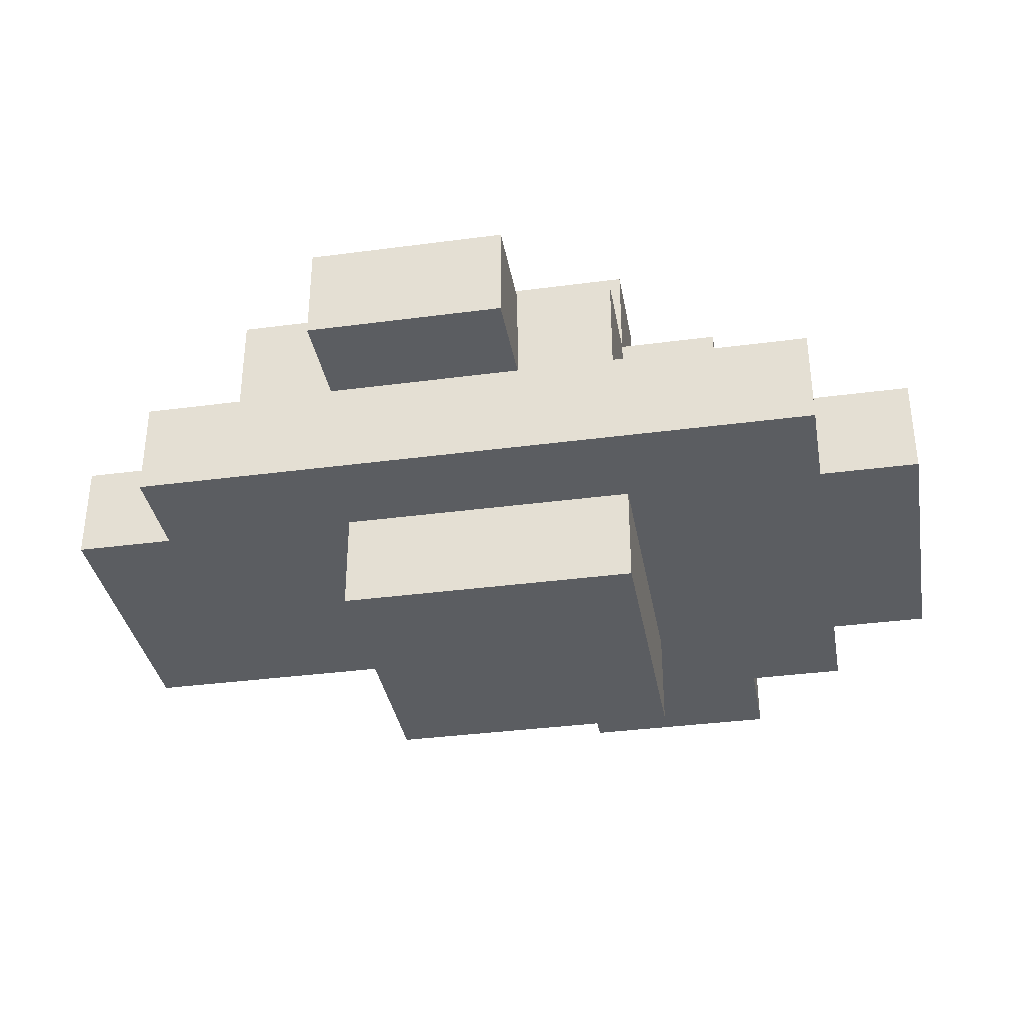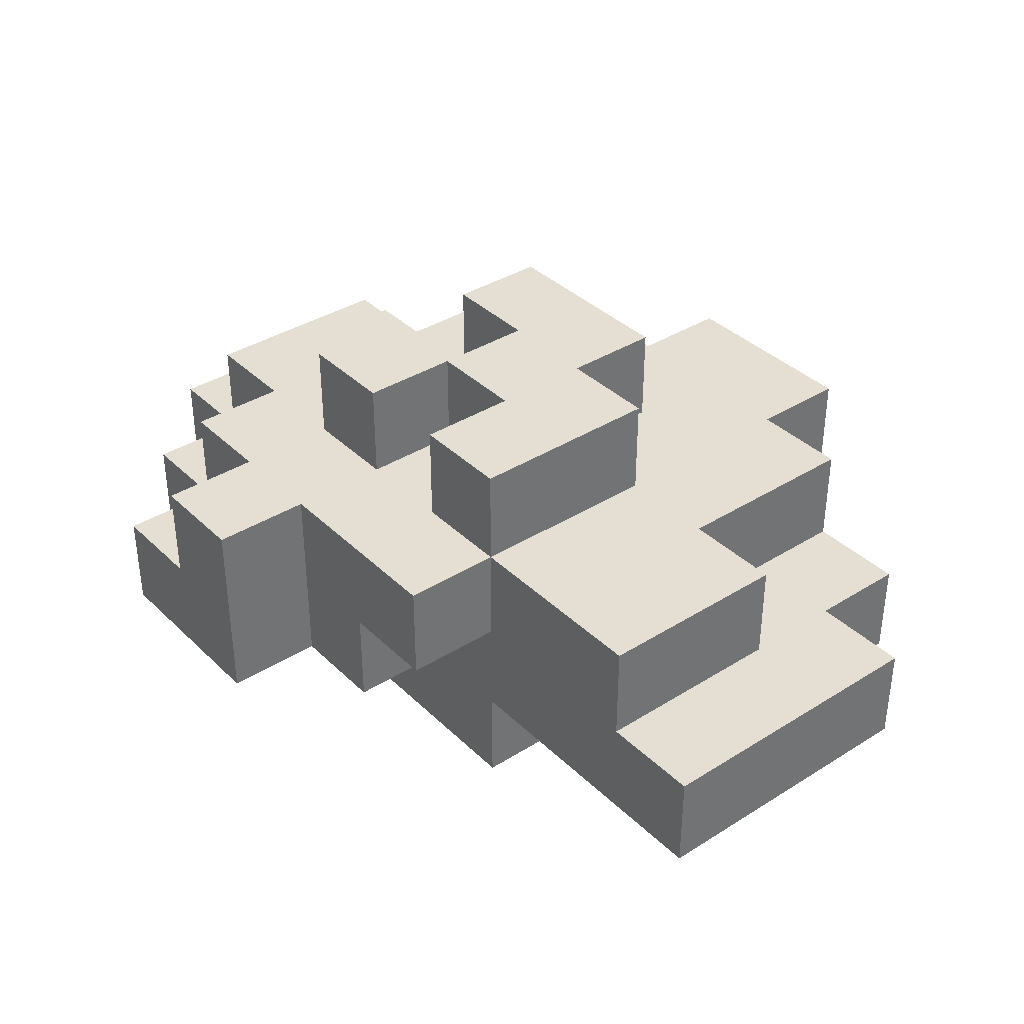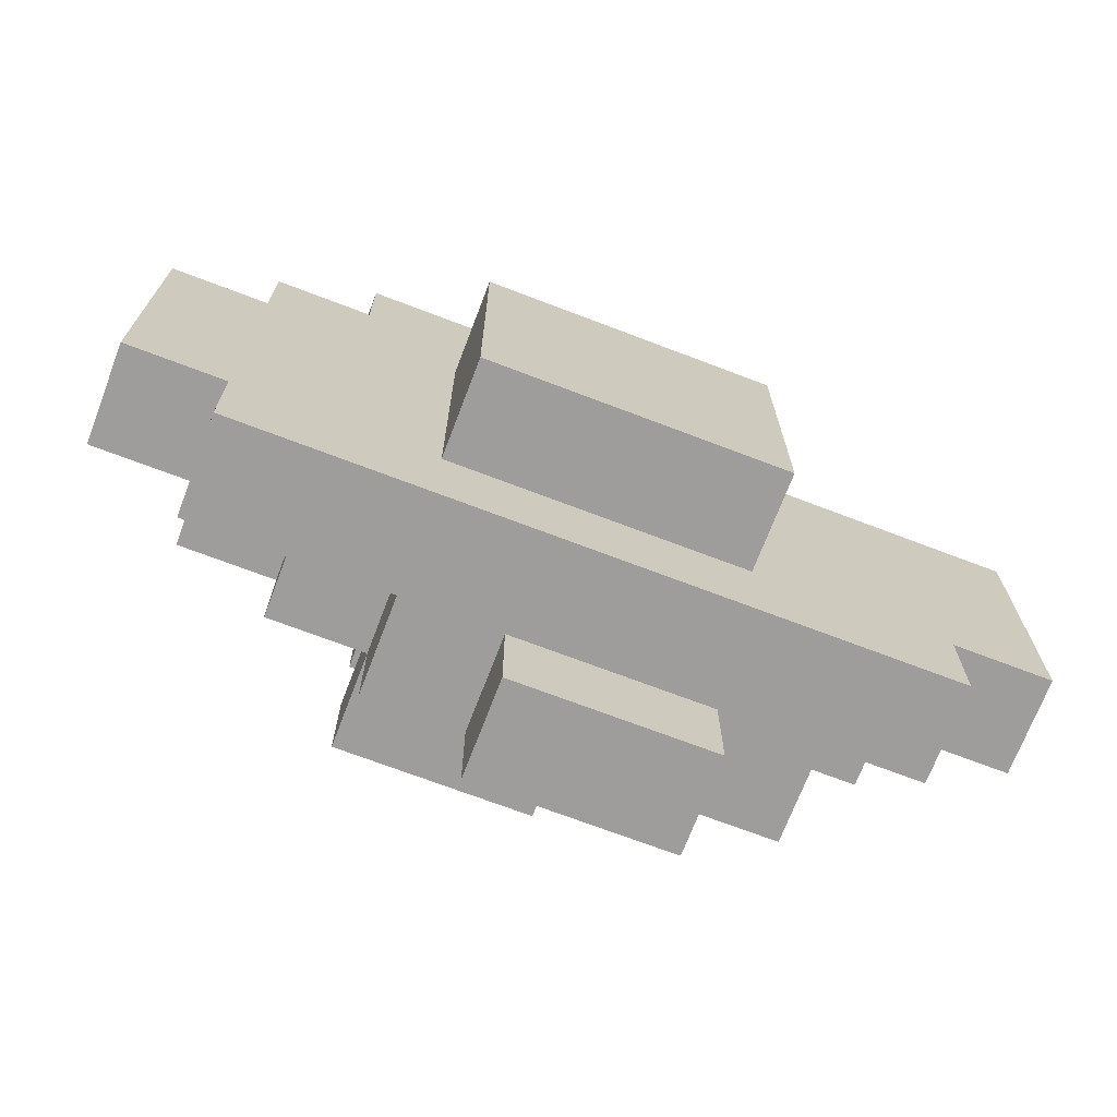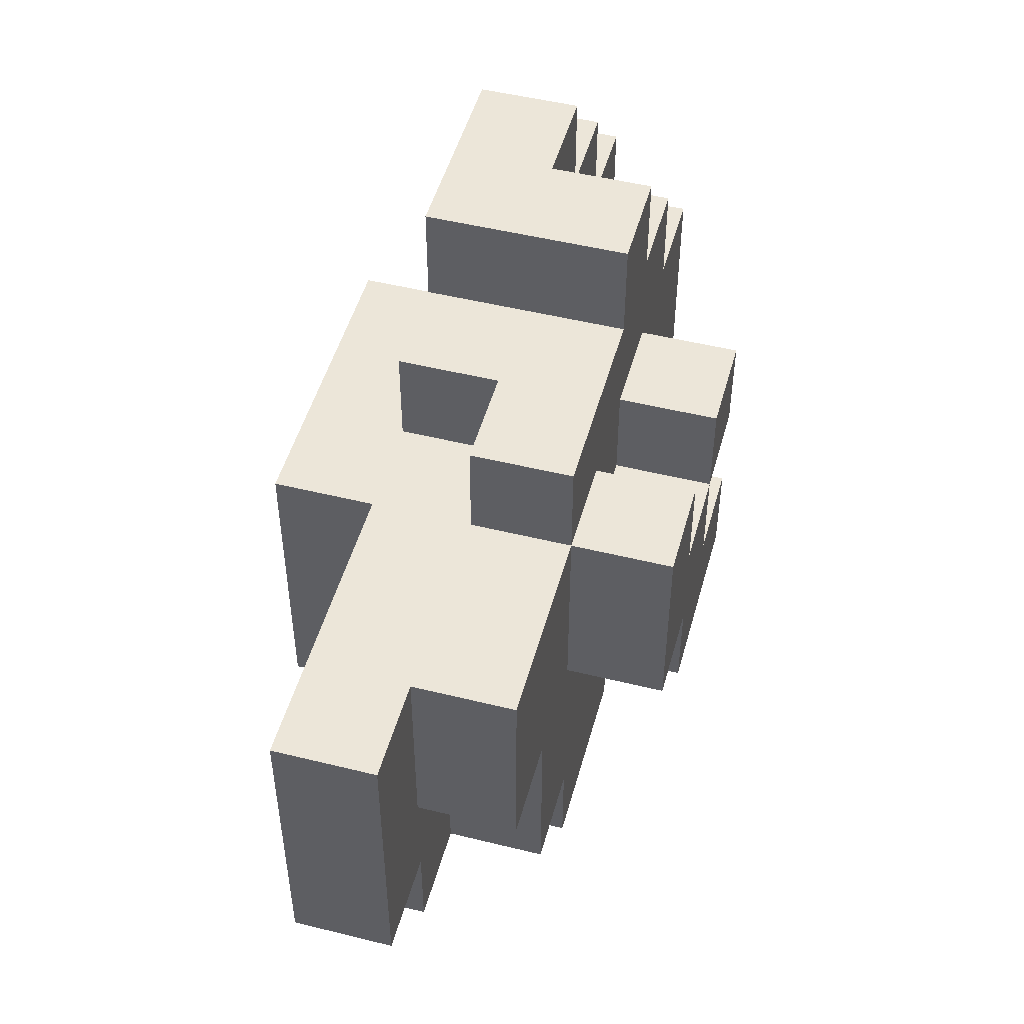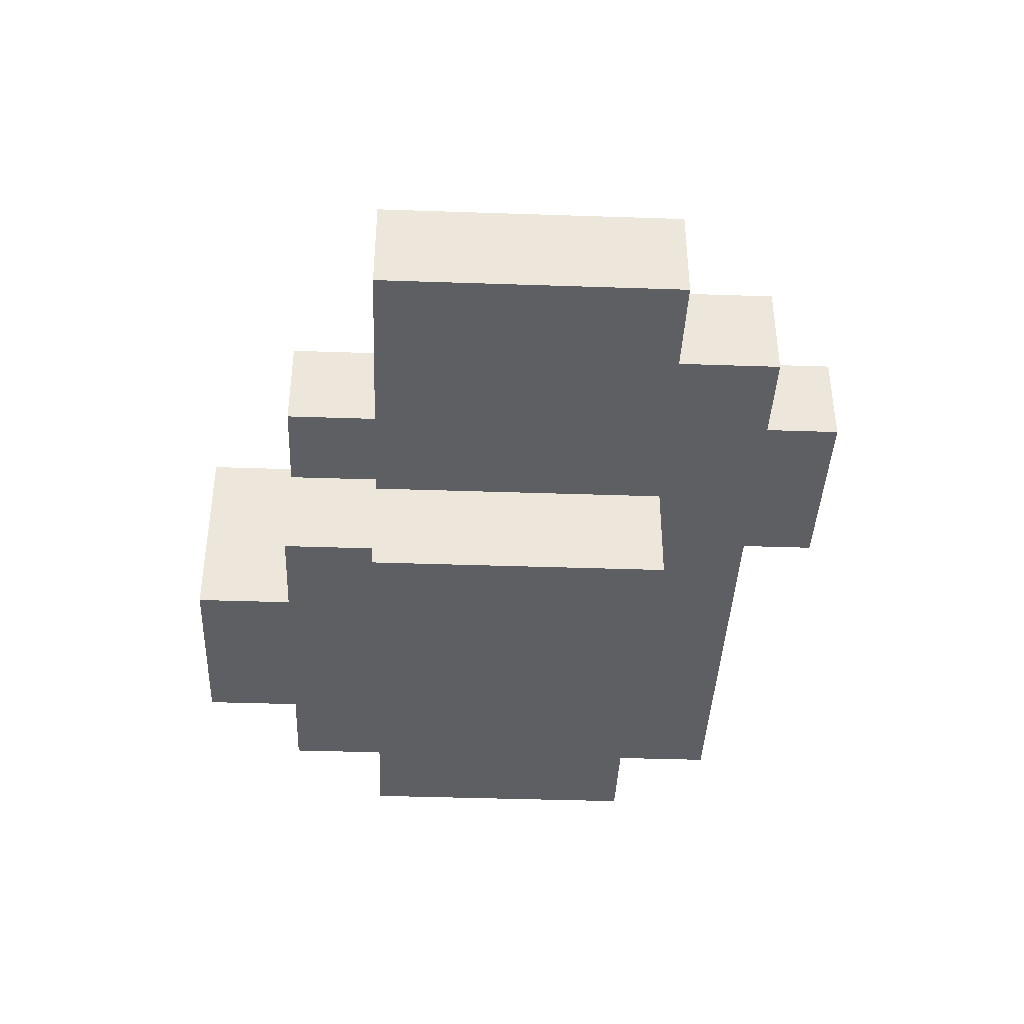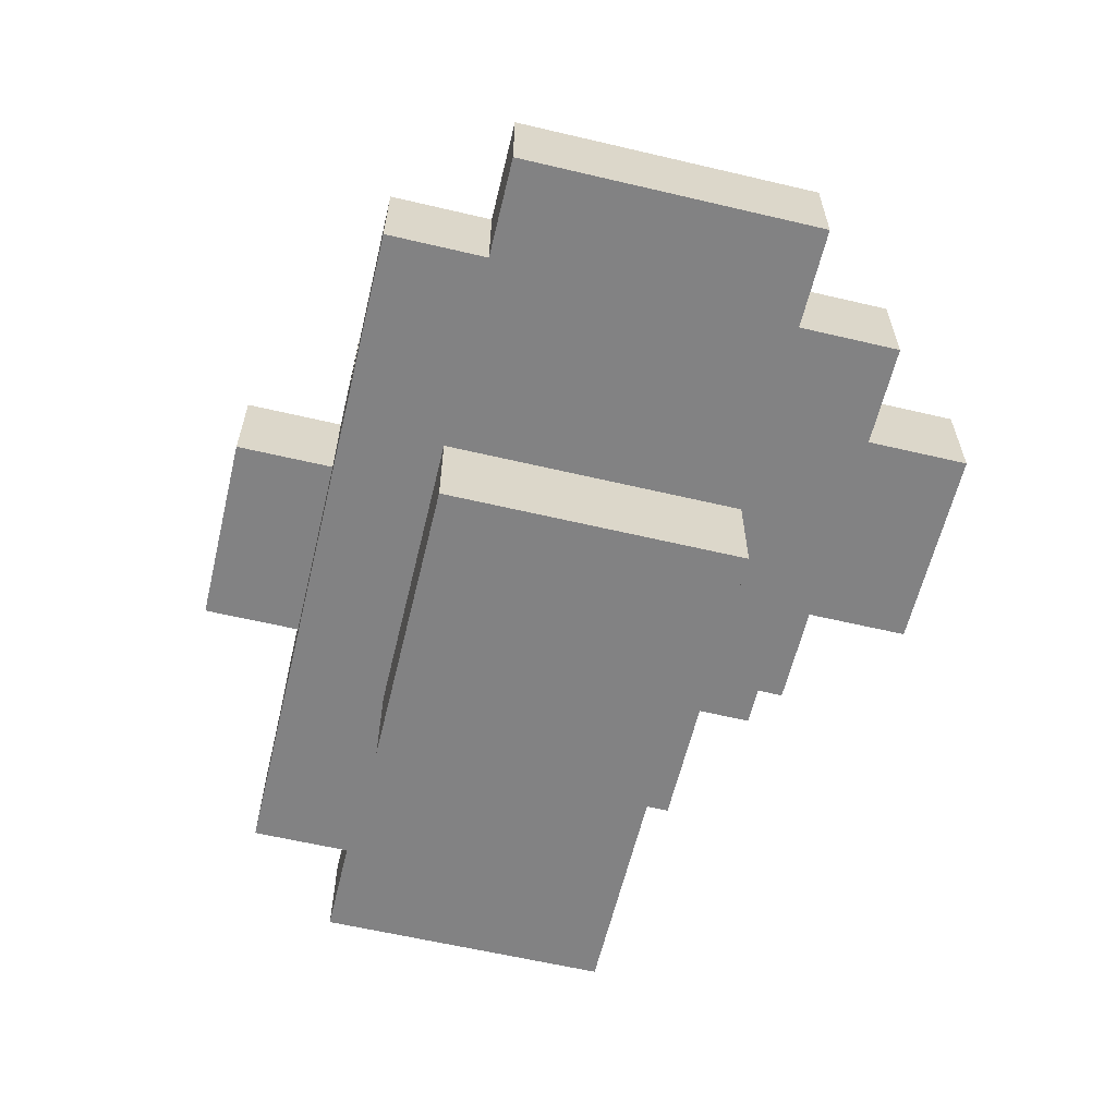
<metadata>
{"format":"obj","ext":"obj","renderer":"f3d","projection":"perspective","resolution":1024,"background":"white","views":[{"elev":-35.4,"azim":-170.0,"up":"+Y"},{"elev":36.9,"azim":50.9,"up":"+Y"},{"elev":-70.7,"azim":-20.9,"up":"+Z"},{"elev":49.4,"azim":105.3,"up":"+Z"},{"elev":-40.3,"azim":87.6,"up":"+Y"},{"elev":-60.8,"azim":-103.5,"up":"+Y"}]}
</metadata>
<code>
o Untitled.019
v 4.3 0.6 2.8
v 4.3 0.7 2.6
v 4.4 0.6 2.5
v 4.4 0.7 2.8
v 4.4 0.7 2.6
v 4.5 0.5 2.5
v 4.5 0.6 3
v 4.5 0.7 2.9
v 4.5 0.7 2.5
v 4.5 0.7 2.4
v 4.5 0.8 2.6
v 4.5 0.8 2.5
v 4.6 0.7 2.7
v 4.6 0.7 2.4
v 4.6 0.7 2.3
v 4.7 0.8 2.7
v 4.7 0.7 2.6
v 4.7 0.7 2.5
v 4.8 0.4 2.8
v 4.8 0.4 2.5
v 4.8 0.5 2.7
v 4.8 0.6 2.9
v 4.8 0.7 2.9
v 4.8 0.7 2.3
v 4.9 0.6 2.6
v 4.9 0.6 2.4
v 4.9 0.7 2.4
v 5 0.6 2.8
v 5 0.6 2.4
v 5 0.7 2.7
v 5 0.7 2.6
v 5.1 0.5 2.5
v 5.1 0.6 2.8
v 4.4 0.6 3
v 4.5 0.7 3
v 4.6 0.7 3
v 4.3 0.5 2.9
v 4.4 0.6 2.9
v 4.6 0.5 2.9
v 4.2 0.5 2.8
v 4.2 0.6 2.8
v 4.3 0.5 2.8
v 4.3 0.7 2.8
v 4.5 0.4 2.8
v 4.5 0.5 2.8
v 4.5 0.7 2.8
v 4.6 0.7 2.8
v 4.6 0.8 2.8
v 4.7 0.4 2.8
v 4.7 0.6 2.8
v 4.7 0.7 2.8
v 4.8 0.5 2.8
v 4.8 0.6 2.8
v 4.8 0.8 2.8
v 4.7 0.7 2.7
v 4.5 0.7 2.6
v 4.5 0.8 2.7
v 4.6 0.8 2.7
v 4.8 0.7 2.6
v 4.8 0.8 2.6
v 4.9 0.7 2.6
v 5 0.6 2.6
v 4.2 0.5 2.5
v 4.4 0.7 2.5
v 4.5 0.6 2.5
v 4.6 0.7 2.5
v 4.6 0.8 2.5
v 4.7 0.8 2.5
v 4.8 0.5 2.5
v 5 0.5 2.5
v 5.1 0.6 2.5
v 4.3 0.5 2.4
v 4.3 0.6 2.4
v 4.6 0.6 2.4
v 4.8 0.7 2.4
v 4.6 0.6 2.3
v 4.7 0.4 2.7
v 4.8 0.4 2.7
v 4.5 0.4 2.5
v 4.4 0.5 3
v 4.6 0.5 3
v 4.4 0.5 2.9
v 4.7 0.5 2.9
v 4.4 0.5 2.8
v 4.7 0.5 2.8
v 5.1 0.5 2.8
v 4.3 0.5 2.5
v 4.7 0.5 2.5
v 4.7 0.5 2.4
v 4.8 0.5 2.4
v 5 0.5 2.4
v 4.7 0.6 2.9
v 4.7 0.6 2.4
v 4.8 0.6 2.4
v 4.8 0.6 2.3
v 4.3 0.6 2.9
v 4.5 0.6 2.9
v 4.4 0.6 2.8
v 5 0.6 2.7
v 4.3 0.6 2.6
v 4.4 0.6 2.6
v 4.2 0.6 2.5
v 4.3 0.6 2.5
v 5 0.6 2.5
v 4.5 0.6 2.4
v 4.4 0.7 2.9
v 4.6 0.7 2.9
v 4.8 0.7 2.8
v 5 0.7 2.8
v 4.5 0.7 2.7
v 4.9 0.7 2.7
v 4.6 0.7 2.6
v 4.5 0.8 2.8
v 4.7 0.8 2.8
v 4.6 0.8 2.6
v 4.7 0.8 2.6
f 41 63 40
f 102 63 41
f 96 42 37
f 1 42 96
f 103 72 87
f 73 72 103
f 43 100 1
f 2 100 43
f 34 82 80
f 38 82 34
f 106 98 38
f 4 98 106
f 5 3 101
f 64 3 5
f 45 79 44
f 6 79 45
f 35 97 7
f 8 97 35
f 9 105 65
f 10 105 9
f 113 110 46
f 57 110 113
f 11 9 56
f 12 9 11
f 14 76 74
f 15 76 14
f 58 112 13
f 115 112 58
f 114 55 51
f 16 55 114
f 81 39 36
f 36 39 107
f 47 13 48
f 48 13 58
f 83 85 92
f 92 85 50
f 17 18 116
f 116 18 68
f 19 78 52
f 78 20 21
f 52 78 21
f 21 20 69
f 22 53 23
f 23 53 108
f 94 95 75
f 75 95 24
f 108 59 54
f 54 59 60
f 25 26 61
f 61 26 27
f 70 91 104
f 104 91 29
f 28 99 109
f 99 62 30
f 109 99 30
f 30 62 31
f 86 32 33
f 33 32 71
f 7 34 80
f 81 7 80
f 81 35 7
f 36 35 81
f 82 96 37
f 38 96 82
f 97 106 38
f 8 106 97
f 83 107 39
f 92 107 83
f 22 107 92
f 23 107 22
f 42 41 40
f 1 41 42
f 98 43 1
f 4 43 98
f 47 113 46
f 48 113 47
f 49 45 44
f 85 45 49
f 19 85 49
f 52 50 85
f 52 85 19
f 53 50 52
f 108 114 51
f 54 114 108
f 28 53 52
f 28 108 53
f 109 108 28
f 86 28 52
f 33 28 86
f 55 58 13
f 16 58 55
f 112 11 56
f 115 11 112
f 110 57 13
f 13 57 58
f 100 2 101
f 101 2 5
f 17 116 59
f 59 116 60
f 25 61 62
f 62 61 31
f 63 102 87
f 87 102 103
f 3 64 65
f 65 64 9
f 9 12 66
f 66 12 67
f 79 6 88
f 66 67 18
f 18 67 68
f 79 88 20
f 20 88 69
f 70 104 32
f 32 104 71
f 72 73 105
f 72 105 74
f 105 10 74
f 74 10 14
f 72 74 89
f 89 74 93
f 89 93 90
f 90 93 94
f 90 94 26
f 94 75 26
f 26 75 27
f 90 26 91
f 91 26 29
f 76 15 95
f 95 15 24
f 77 49 44
f 77 19 49
f 78 19 77
f 79 77 44
f 79 78 77
f 20 78 79
f 82 81 80
f 39 81 82
f 42 82 37
f 84 83 39
f 84 39 82
f 84 82 42
f 45 83 84
f 85 83 45
f 21 86 52
f 63 42 40
f 63 84 42
f 63 45 84
f 87 45 63
f 6 45 87
f 69 86 21
f 70 86 69
f 32 86 70
f 72 88 6
f 72 6 87
f 89 69 88
f 89 88 72
f 90 70 69
f 90 69 89
f 91 70 90
f 50 22 92
f 53 22 50
f 76 93 74
f 76 94 93
f 95 94 76
f 34 7 38
f 38 7 97
f 96 38 1
f 1 38 98
f 28 33 99
f 41 1 100
f 99 33 62
f 100 101 102
f 41 100 102
f 102 101 103
f 103 101 3
f 25 62 104
f 62 33 104
f 104 33 71
f 3 65 73
f 103 3 73
f 73 65 105
f 25 104 26
f 26 104 29
f 35 36 8
f 8 36 107
f 106 8 4
f 107 23 4
f 8 107 4
f 4 23 46
f 46 23 47
f 47 23 51
f 51 23 108
f 43 4 110
f 4 46 110
f 47 51 13
f 13 51 55
f 108 109 111
f 111 109 30
f 43 110 2
f 110 13 2
f 2 13 5
f 5 13 56
f 56 13 112
f 108 111 59
f 111 30 61
f 59 111 61
f 61 30 31
f 5 56 64
f 64 56 9
f 17 59 18
f 59 61 18
f 9 66 10
f 66 18 10
f 10 18 14
f 18 61 75
f 14 18 75
f 75 61 27
f 14 75 15
f 15 75 24
f 113 48 57
f 57 48 58
f 114 54 16
f 58 16 115
f 16 54 116
f 115 16 116
f 116 54 60
f 11 115 12
f 115 116 67
f 12 115 67
f 67 116 68

</code>
